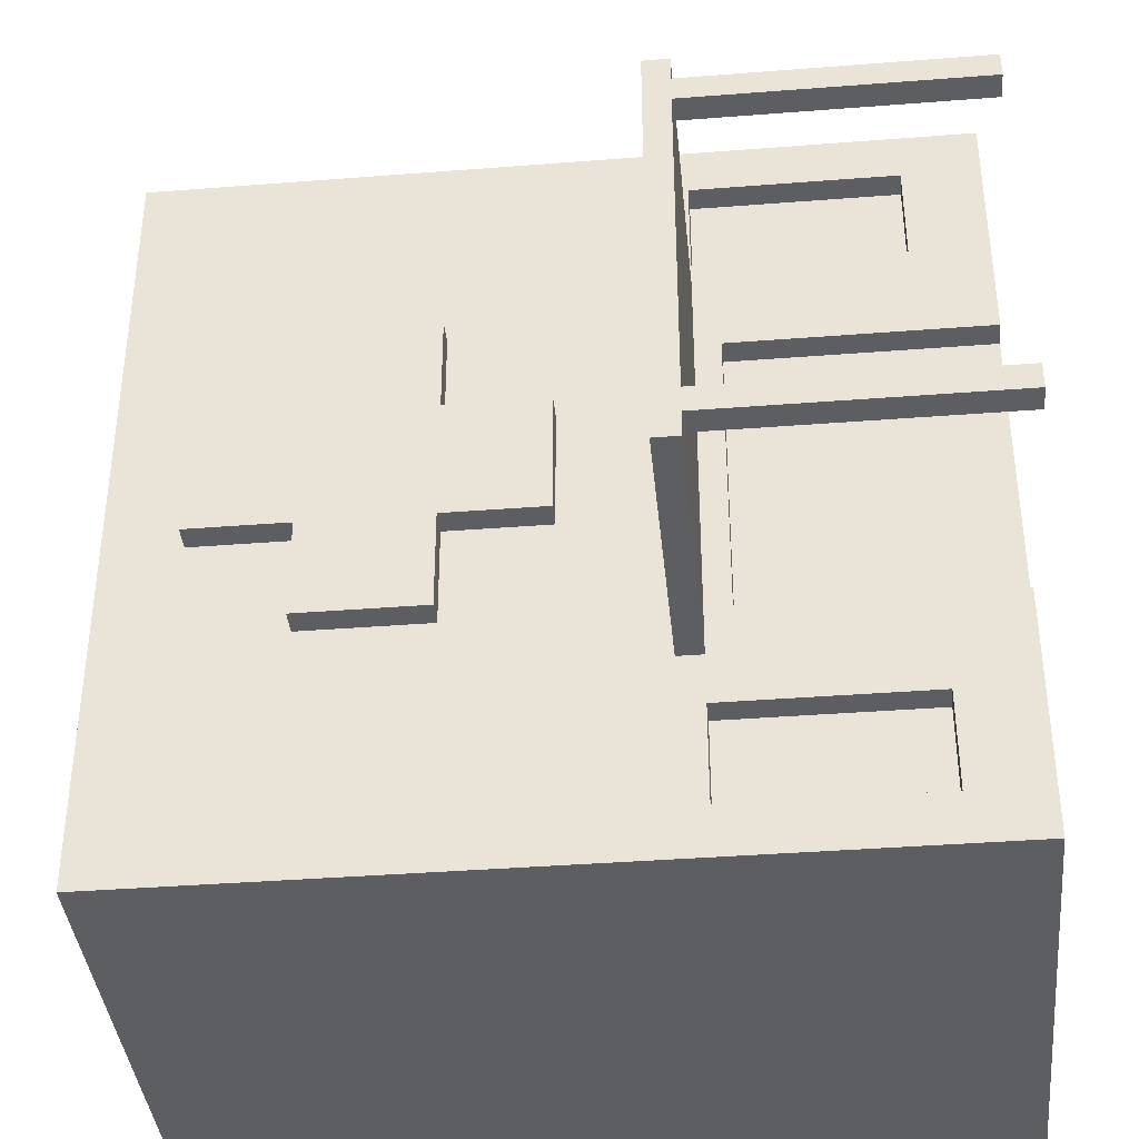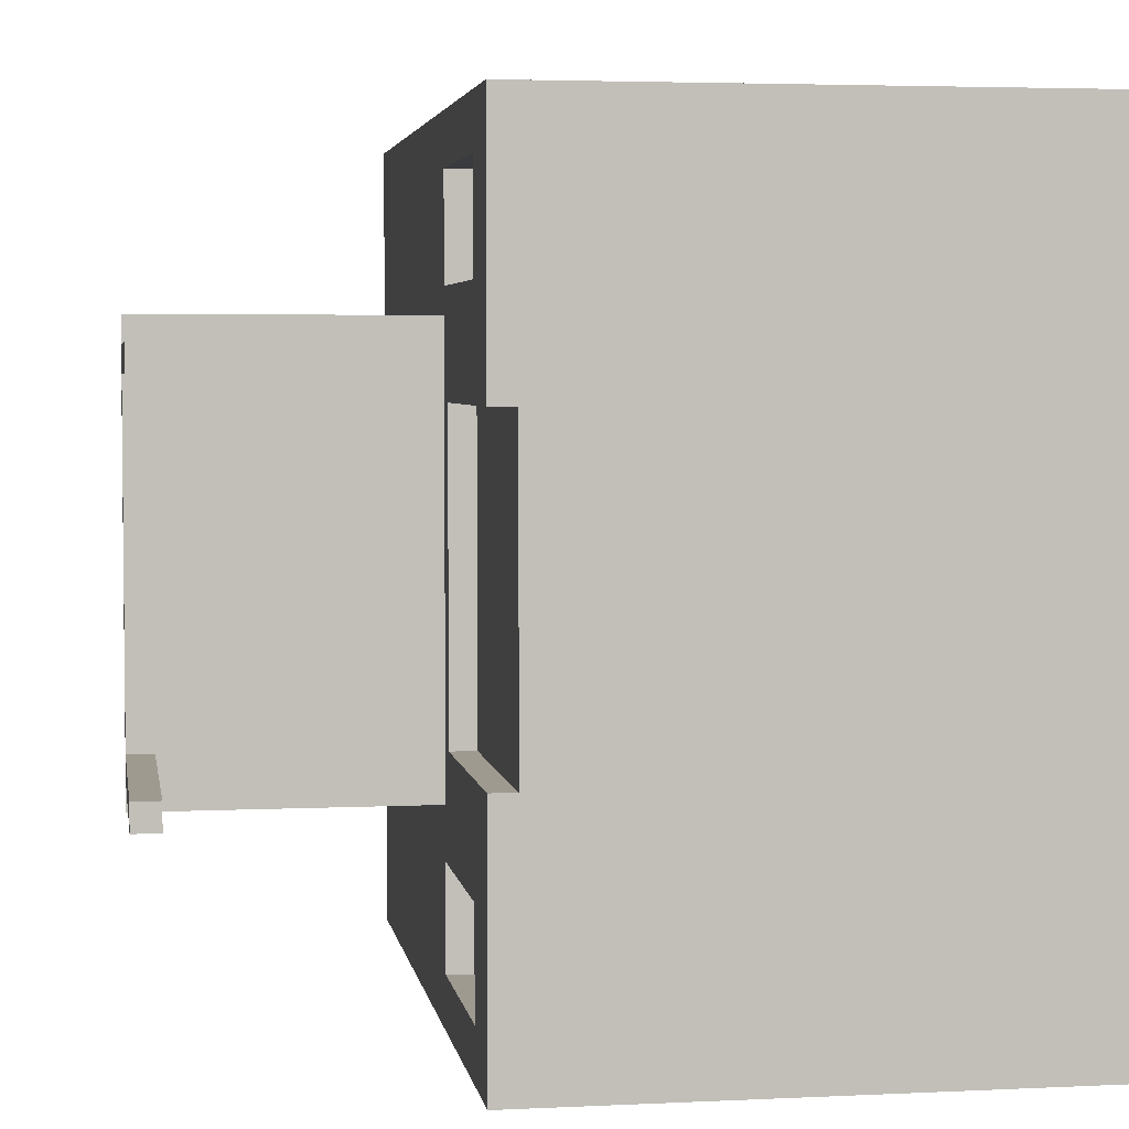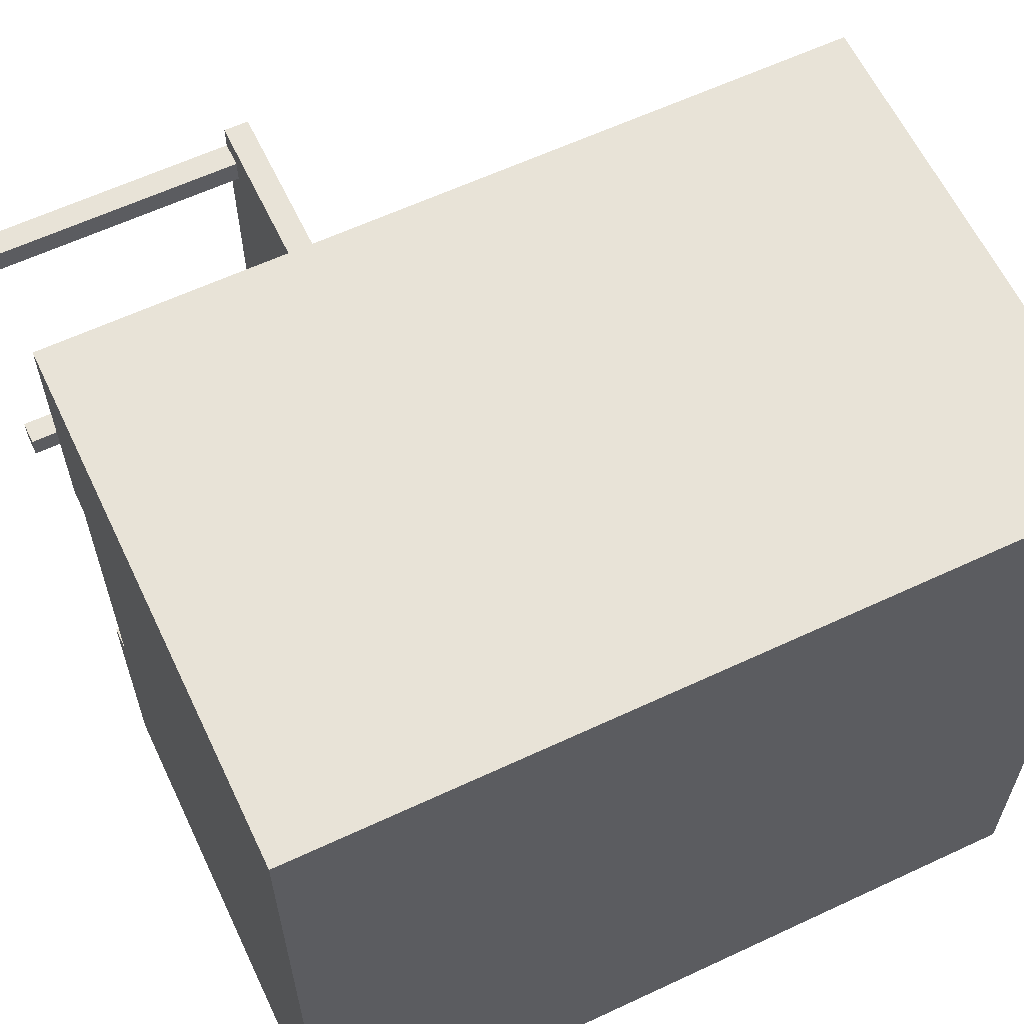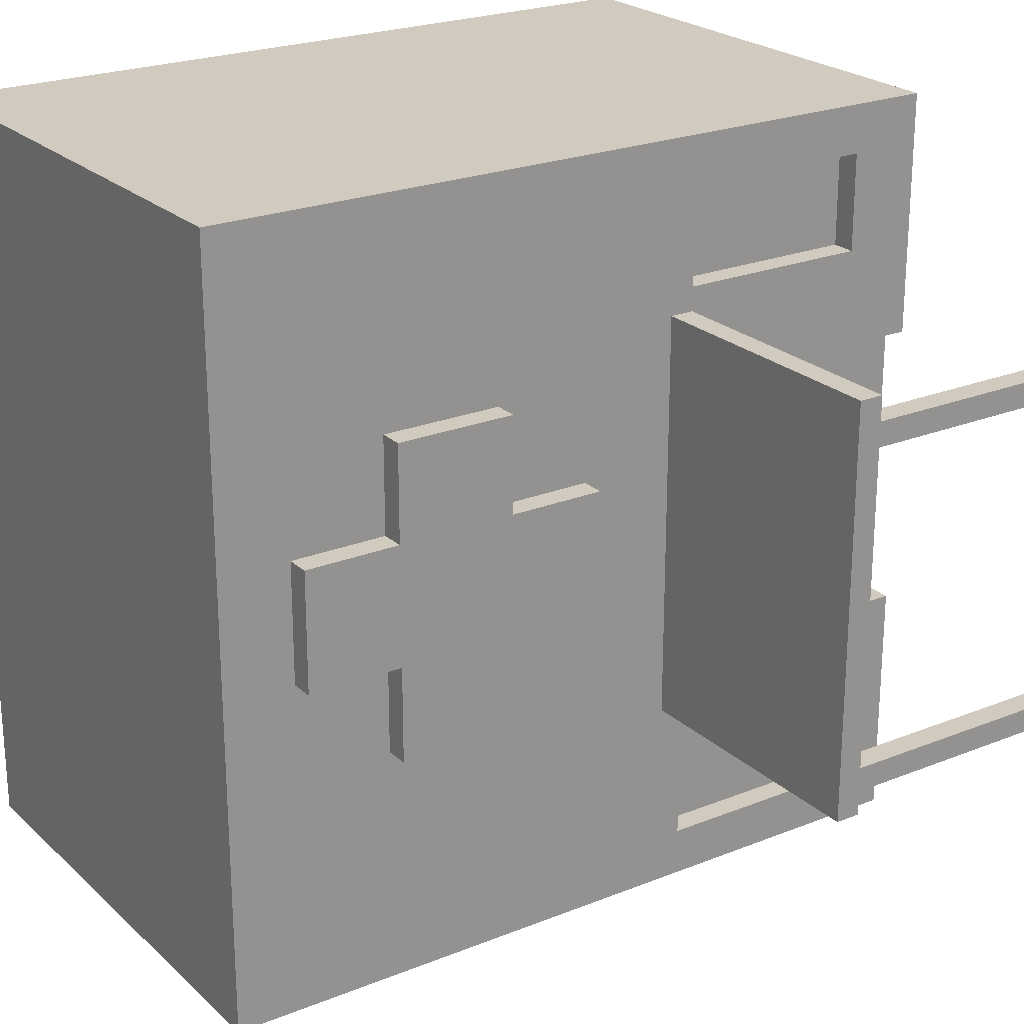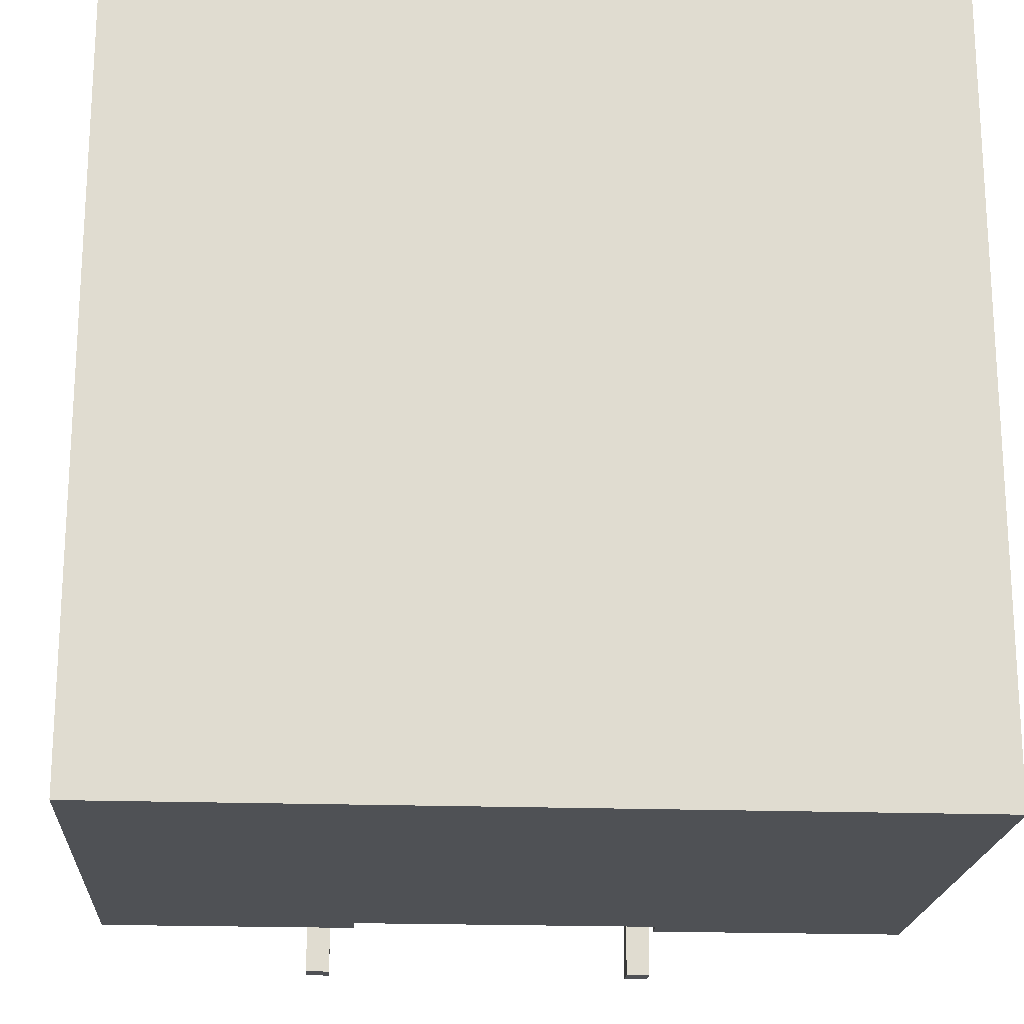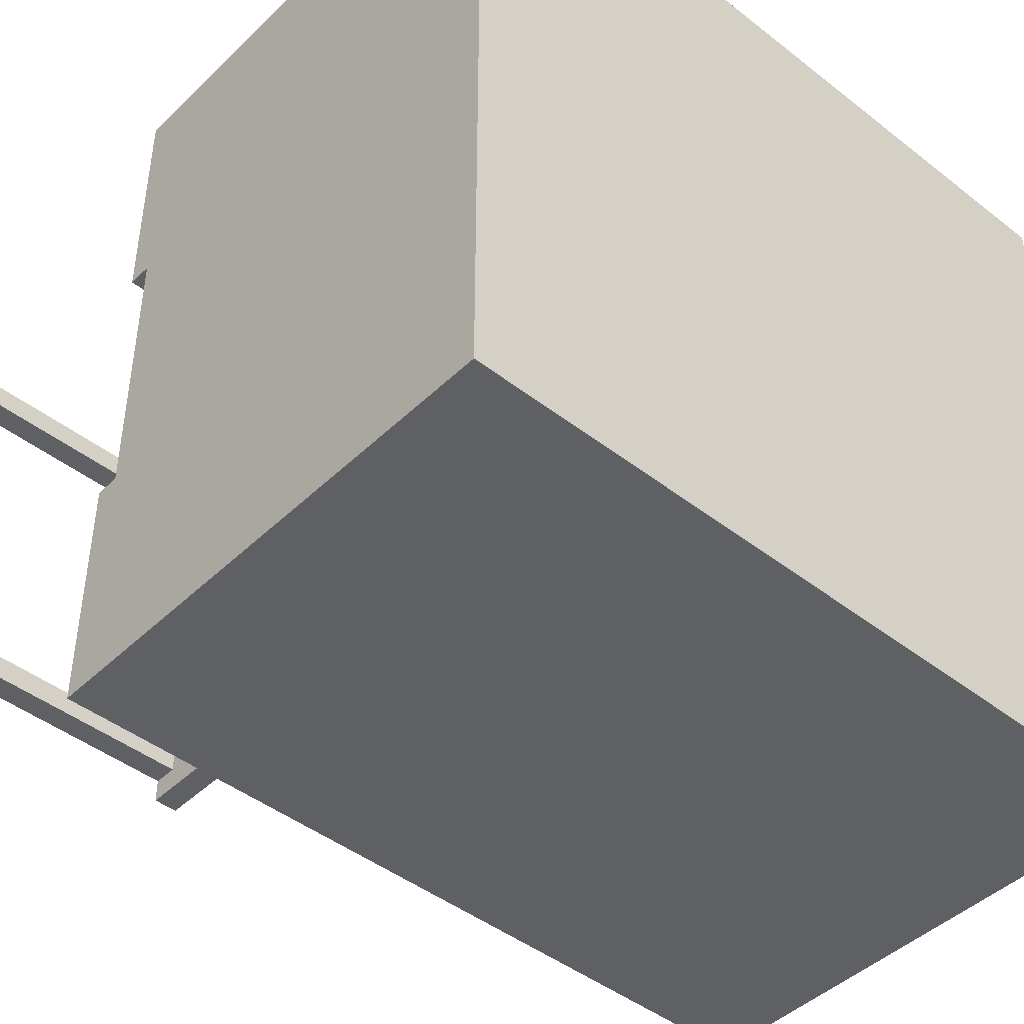
<metadata>
{"format":"obj","ext":"obj","renderer":"f3d","projection":"perspective","resolution":1024,"background":"white","views":[{"elev":-38.8,"azim":-84.4,"up":"+Z"},{"elev":3.9,"azim":-9.1,"up":"+Z"},{"elev":61.7,"azim":64.6,"up":"+Z"},{"elev":23.3,"azim":-124.1,"up":"+Z"},{"elev":-19.8,"azim":86.3,"up":"+Y"},{"elev":-44.9,"azim":47.9,"up":"+Z"}]}
</metadata>
<code>
o CenterHospital
v -1.6 -1.6 0.8
v -1.6 -1.6 0.7
v -1.6 -1.6 -0.6
v -1.6 -1.6 -0.7
v -1.6 -0.5 0.9
v -1.6 -0.5 0.8
v -1.6 -0.5 0.7
v -1.6 -0.5 -0.6
v -1.6 -0.5 -0.7
v -1.6 -0.5 -0.8
v -1.6 -0.4 0.9
v -1.6 -0.4 -0.8
v -0.6 0 0.3
v -0.6 0 -0.2
v -0.6 0.4 0.7
v -0.6 0.4 0.3
v -0.6 0.4 -0.2
v -0.6 0.4 -0.6
v -0.6 0.9 0.7
v -0.6 0.9 0.3
v -0.6 0.9 -0.2
v -0.6 0.9 -0.6
v -0.6 1.3 0.3
v -0.6 1.3 -0.2
v -0.5 -1.6 1.6
v -0.5 -1.6 0.6
v -0.5 -1.6 -0.6
v -0.5 -1.6 -1.6
v -0.5 -1.3 1.4
v -0.5 -1.3 1
v -0.5 -1.3 -1
v -0.5 -1.3 -1.4
v -0.5 -0.6 0.6
v -0.5 -0.6 -0.6
v -0.5 -0.5 1.4
v -0.5 -0.5 1
v -0.5 -0.5 0.9
v -0.5 -0.5 -0.8
v -0.5 -0.5 -1
v -0.5 -0.5 -1.4
v -0.5 -0.4 0.9
v -0.5 -0.4 -0.8
v -0.5 0 0.3
v -0.5 0 -0.2
v -0.5 0.4 0.7
v -0.5 0.4 0.3
v -0.5 0.4 -0.2
v -0.5 0.4 -0.6
v -0.5 0.9 0.7
v -0.5 0.9 0.3
v -0.5 0.9 -0.2
v -0.5 0.9 -0.6
v -0.5 1.3 0.3
v -0.5 1.3 -0.2
v -0.5 1.6 1.6
v -0.5 1.6 -1.6
v -0.4 -1.6 0.6
v -0.4 -1.6 -0.6
v -0.4 -1.3 1.4
v -0.4 -1.3 1
v -0.4 -1.3 -1
v -0.4 -1.3 -1.4
v -0.4 -0.6 0.6
v -0.4 -0.6 -0.6
v -0.4 -0.5 1.4
v -0.4 -0.5 1
v -0.4 -0.5 -1
v -0.4 -0.5 -1.4
v -1.5 -1.6 0.8
v -1.5 -1.6 0.7
v -1.5 -1.6 -0.6
v -1.5 -1.6 -0.7
v -1.5 -0.5 0.8
v -1.5 -0.5 0.7
v -1.5 -0.5 -0.6
v -1.5 -0.5 -0.7
v 1.6 -1.6 1.6
v 1.6 -1.6 -1.6
v 1.6 1.6 1.6
v 1.6 1.6 -1.6
v -0.5 -1.6 1.6
v -0.5 1.6 1.6
v 1.6 -1.6 1.6
v 1.6 1.6 1.6
v -0.5 -1.3 1
v -0.5 -0.5 1
v -0.4 -1.3 1
v -0.4 -0.5 1
v -1.6 -0.5 0.9
v -1.6 -0.4 0.9
v -0.5 -0.5 0.9
v -0.5 -0.4 0.9
v -1.6 -1.6 0.8
v -1.6 -0.5 0.8
v -1.5 -1.6 0.8
v -1.5 -0.5 0.8
v -0.6 0.4 0.7
v -0.6 0.9 0.7
v -0.5 0.4 0.7
v -0.5 0.9 0.7
v -0.6 0 0.3
v -0.6 0.4 0.3
v -0.6 0.9 0.3
v -0.6 1.3 0.3
v -0.5 0 0.3
v -0.5 0.4 0.3
v -0.5 0.9 0.3
v -0.5 1.3 0.3
v -1.6 -1.6 -0.6
v -1.6 -0.5 -0.6
v -1.5 -1.6 -0.6
v -1.5 -0.5 -0.6
v -0.5 -1.6 -0.6
v -0.5 -0.6 -0.6
v -0.4 -1.6 -0.6
v -0.4 -0.6 -0.6
v -0.5 -1.3 -1.4
v -0.5 -0.5 -1.4
v -0.4 -1.3 -1.4
v -0.4 -0.5 -1.4
v -0.5 -1.3 1.4
v -0.5 -0.5 1.4
v -0.4 -1.3 1.4
v -0.4 -0.5 1.4
v -1.6 -1.6 0.7
v -1.6 -0.5 0.7
v -1.5 -1.6 0.7
v -1.5 -0.5 0.7
v -0.5 -1.6 0.6
v -0.5 -0.6 0.6
v -0.4 -1.6 0.6
v -0.4 -0.6 0.6
v -0.6 0 -0.2
v -0.6 0.4 -0.2
v -0.6 0.9 -0.2
v -0.6 1.3 -0.2
v -0.5 0 -0.2
v -0.5 0.4 -0.2
v -0.5 0.9 -0.2
v -0.5 1.3 -0.2
v -0.6 0.4 -0.6
v -0.6 0.9 -0.6
v -0.5 0.4 -0.6
v -0.5 0.9 -0.6
v -1.6 -1.6 -0.7
v -1.6 -0.5 -0.7
v -1.5 -1.6 -0.7
v -1.5 -0.5 -0.7
v -1.6 -0.5 -0.8
v -1.6 -0.4 -0.8
v -0.5 -0.5 -0.8
v -0.5 -0.4 -0.8
v -0.5 -1.3 -1
v -0.5 -0.5 -1
v -0.4 -1.3 -1
v -0.4 -0.5 -1
v -0.5 -1.6 -1.6
v -0.5 1.6 -1.6
v 1.6 -1.6 -1.6
v 1.6 1.6 -1.6
v -0.5 -1.6 1.6
v 1.6 -1.6 1.6
v -1.6 -1.6 0.8
v -1.5 -1.6 0.8
v -1.6 -1.6 0.7
v -1.5 -1.6 0.7
v -0.5 -1.6 0.6
v -0.4 -1.6 0.6
v -0.3 -1.6 0.6
v -1.6 -1.6 -0.6
v -1.5 -1.6 -0.6
v -0.5 -1.6 -0.6
v -0.4 -1.6 -0.6
v -0.3 -1.6 -0.6
v -1.6 -1.6 -0.7
v -1.5 -1.6 -0.7
v -0.5 -1.6 -1.6
v 1.6 -1.6 -1.6
v -0.5 -0.6 0.6
v -0.4 -0.6 0.6
v -0.5 -0.6 -0.6
v -0.4 -0.6 -0.6
v -0.5 -0.5 1.4
v -0.4 -0.5 1.4
v -0.5 -0.5 1
v -0.4 -0.5 1
v -1.6 -0.5 0.9
v -0.5 -0.5 0.9
v -1.6 -0.5 0.8
v -1.5 -0.5 0.8
v -1.6 -0.5 0.7
v -1.5 -0.5 0.7
v -1.6 -0.5 -0.6
v -1.5 -0.5 -0.6
v -1.6 -0.5 -0.7
v -1.5 -0.5 -0.7
v -1.6 -0.5 -0.8
v -0.5 -0.5 -0.8
v -0.5 -0.5 -1
v -0.4 -0.5 -1
v -0.5 -0.5 -1.4
v -0.4 -0.5 -1.4
v -0.6 0 0.3
v -0.5 0 0.3
v -0.6 0 -0.2
v -0.5 0 -0.2
v -0.6 0.4 0.7
v -0.5 0.4 0.7
v -0.6 0.4 0.3
v -0.5 0.4 0.3
v -0.6 0.4 -0.2
v -0.5 0.4 -0.2
v -0.6 0.4 -0.6
v -0.5 0.4 -0.6
v -0.5 -1.3 1.4
v -0.4 -1.3 1.4
v -0.5 -1.3 1
v -0.4 -1.3 1
v -0.5 -1.3 -1
v -0.4 -1.3 -1
v -0.5 -1.3 -1.4
v -0.4 -1.3 -1.4
v -1.6 -0.4 0.9
v -0.5 -0.4 0.9
v -1.6 -0.4 -0.8
v -0.5 -0.4 -0.8
v -0.6 0.9 0.7
v -0.5 0.9 0.7
v -0.6 0.9 0.3
v -0.5 0.9 0.3
v -0.6 0.9 -0.2
v -0.5 0.9 -0.2
v -0.6 0.9 -0.6
v -0.5 0.9 -0.6
v -0.6 1.3 0.3
v -0.5 1.3 0.3
v -0.6 1.3 -0.2
v -0.5 1.3 -0.2
v -0.5 1.6 1.6
v 1.6 1.6 1.6
v -0.5 1.6 -1.6
v 1.6 1.6 -1.6
f 6 2 1
f 7 2 6
f 8 4 3
f 9 4 8
f 11 7 6
f 11 10 9
f 11 9 8
f 11 8 7
f 11 6 5
f 12 10 11
f 16 14 13
f 17 14 16
f 19 16 15
f 19 18 17
f 19 17 16
f 20 18 19
f 21 18 20
f 22 18 21
f 23 21 20
f 24 21 23
f 29 26 25
f 30 26 29
f 31 28 27
f 32 28 31
f 33 26 30
f 34 31 27
f 35 29 25
f 36 34 33
f 36 33 30
f 37 34 36
f 38 31 34
f 38 34 37
f 39 31 38
f 40 28 32
f 41 37 36
f 41 36 35
f 42 39 38
f 42 40 39
f 43 42 41
f 44 42 43
f 45 43 41
f 46 43 45
f 47 42 44
f 48 42 47
f 49 45 41
f 52 42 48
f 53 50 49
f 54 52 51
f 55 41 35
f 55 54 53
f 55 35 25
f 55 53 49
f 55 49 41
f 56 52 54
f 56 54 55
f 56 28 40
f 56 40 42
f 56 42 52
f 63 58 57
f 64 58 63
f 65 60 59
f 66 60 65
f 67 62 61
f 68 62 67
f 69 70 73
f 73 70 74
f 71 72 75
f 75 72 76
f 77 78 79
f 79 78 80
f 83 82 81
f 84 82 83
f 87 86 85
f 88 86 87
f 91 90 89
f 92 90 91
f 95 94 93
f 96 94 95
f 99 98 97
f 100 98 99
f 105 102 101
f 106 102 105
f 107 104 103
f 108 104 107
f 111 110 109
f 112 110 111
f 115 114 113
f 116 114 115
f 119 118 117
f 120 118 119
f 121 122 123
f 123 122 124
f 125 126 127
f 127 126 128
f 129 130 131
f 131 130 132
f 133 134 137
f 137 134 138
f 135 136 139
f 139 136 140
f 141 142 143
f 143 142 144
f 145 146 147
f 147 146 148
f 149 150 151
f 151 150 152
f 153 154 155
f 155 154 156
f 157 158 159
f 159 158 160
f 165 164 163
f 166 164 165
f 167 162 161
f 168 162 167
f 169 162 168
f 173 169 168
f 174 162 169
f 174 169 173
f 175 171 170
f 176 171 175
f 177 173 172
f 177 174 173
f 178 162 174
f 178 174 177
f 181 180 179
f 182 180 181
f 185 184 183
f 186 184 185
f 189 188 187
f 190 188 189
f 192 188 190
f 193 192 191
f 194 188 192
f 194 192 193
f 196 188 194
f 197 196 195
f 198 188 196
f 198 196 197
f 201 200 199
f 202 200 201
f 205 204 203
f 206 204 205
f 209 208 207
f 210 208 209
f 213 212 211
f 214 212 213
f 215 216 217
f 217 216 218
f 219 220 221
f 221 220 222
f 223 224 225
f 225 224 226
f 227 228 229
f 229 228 230
f 231 232 233
f 233 232 234
f 235 236 237
f 237 236 238
f 239 240 241
f 241 240 242

</code>
